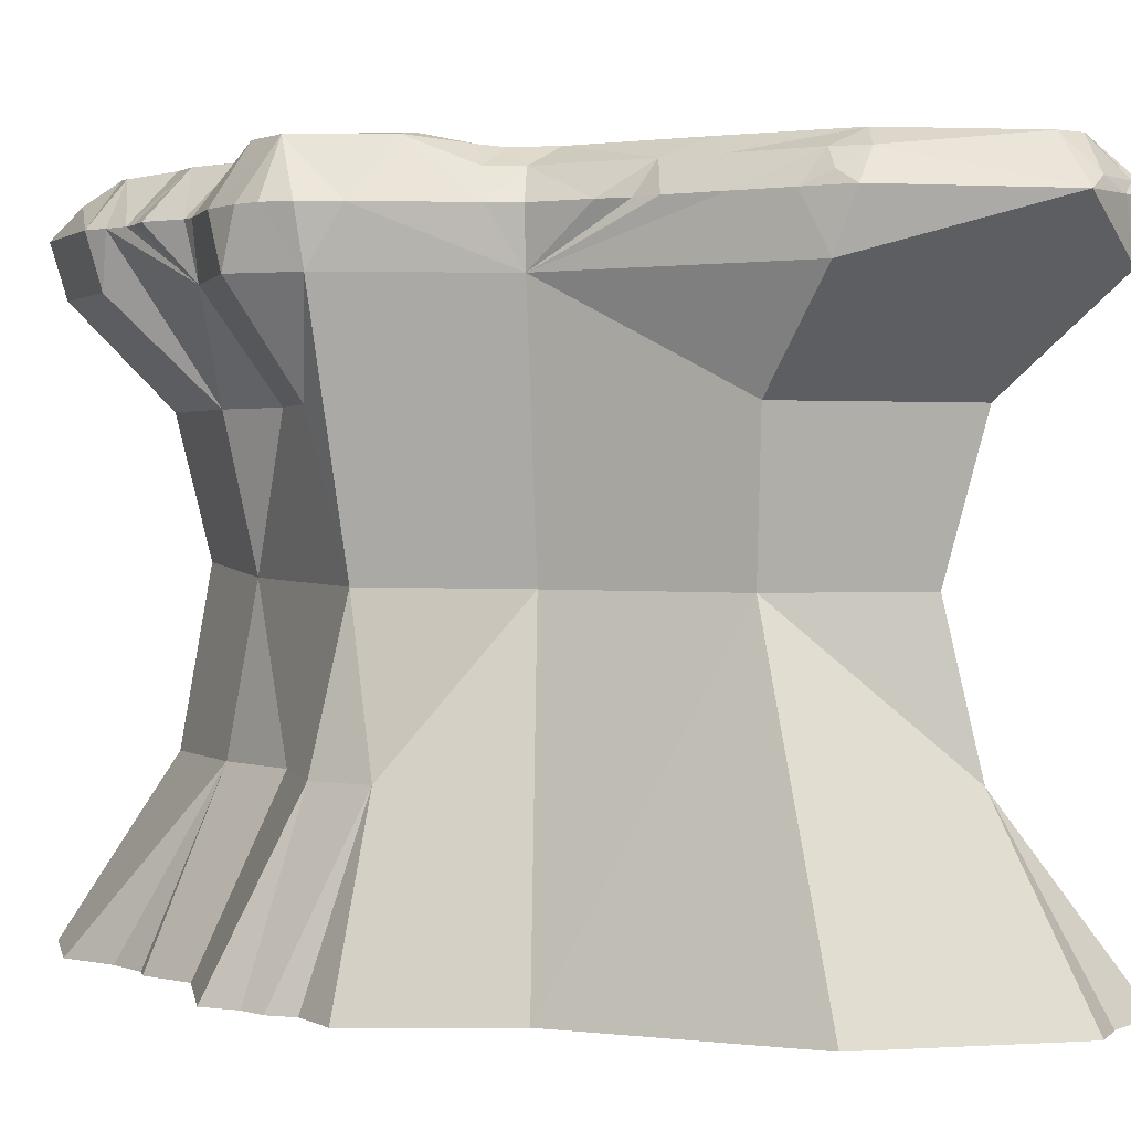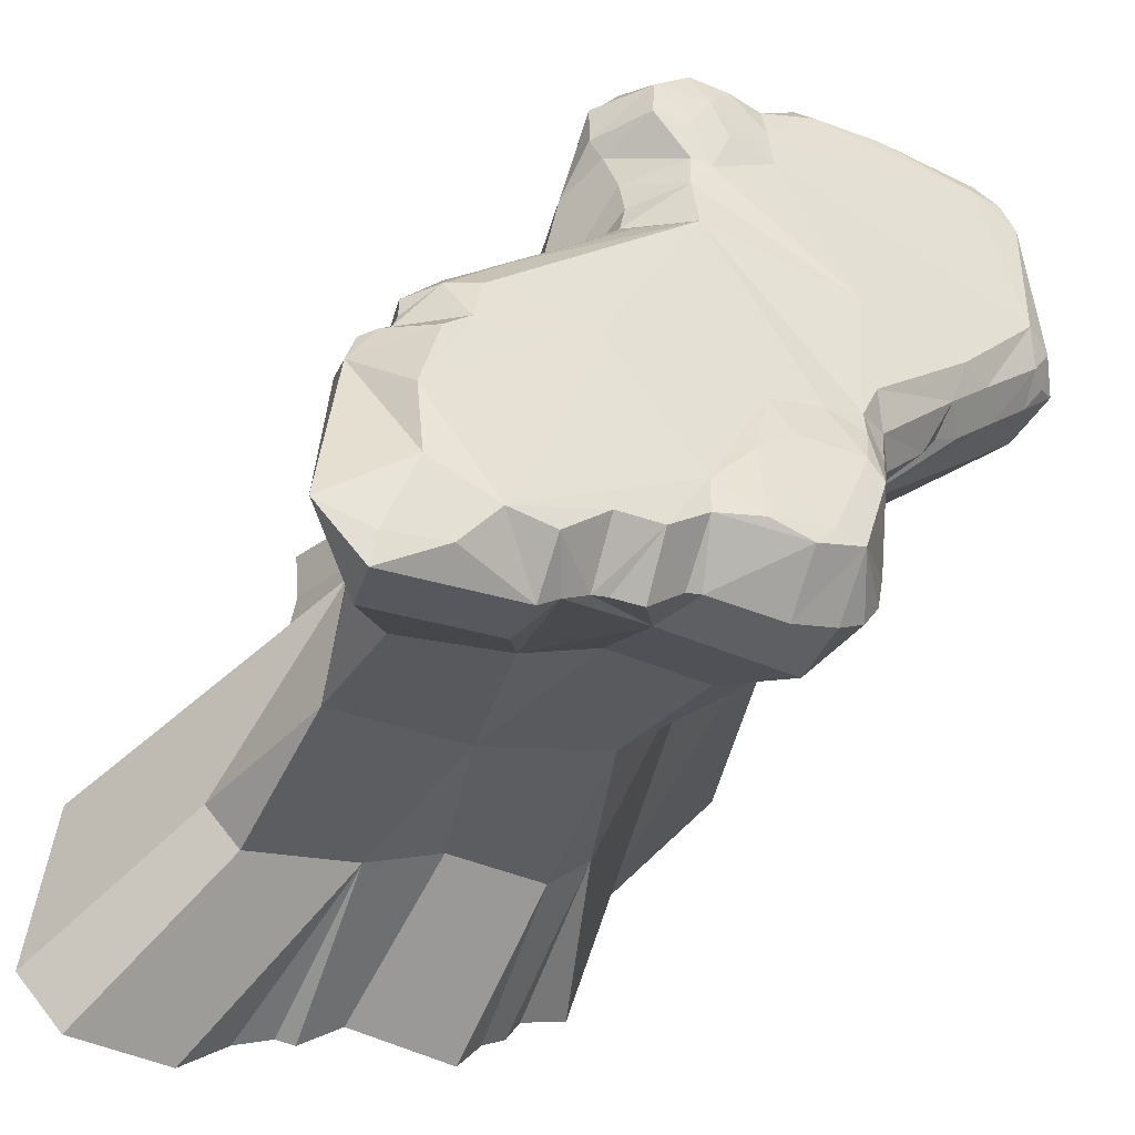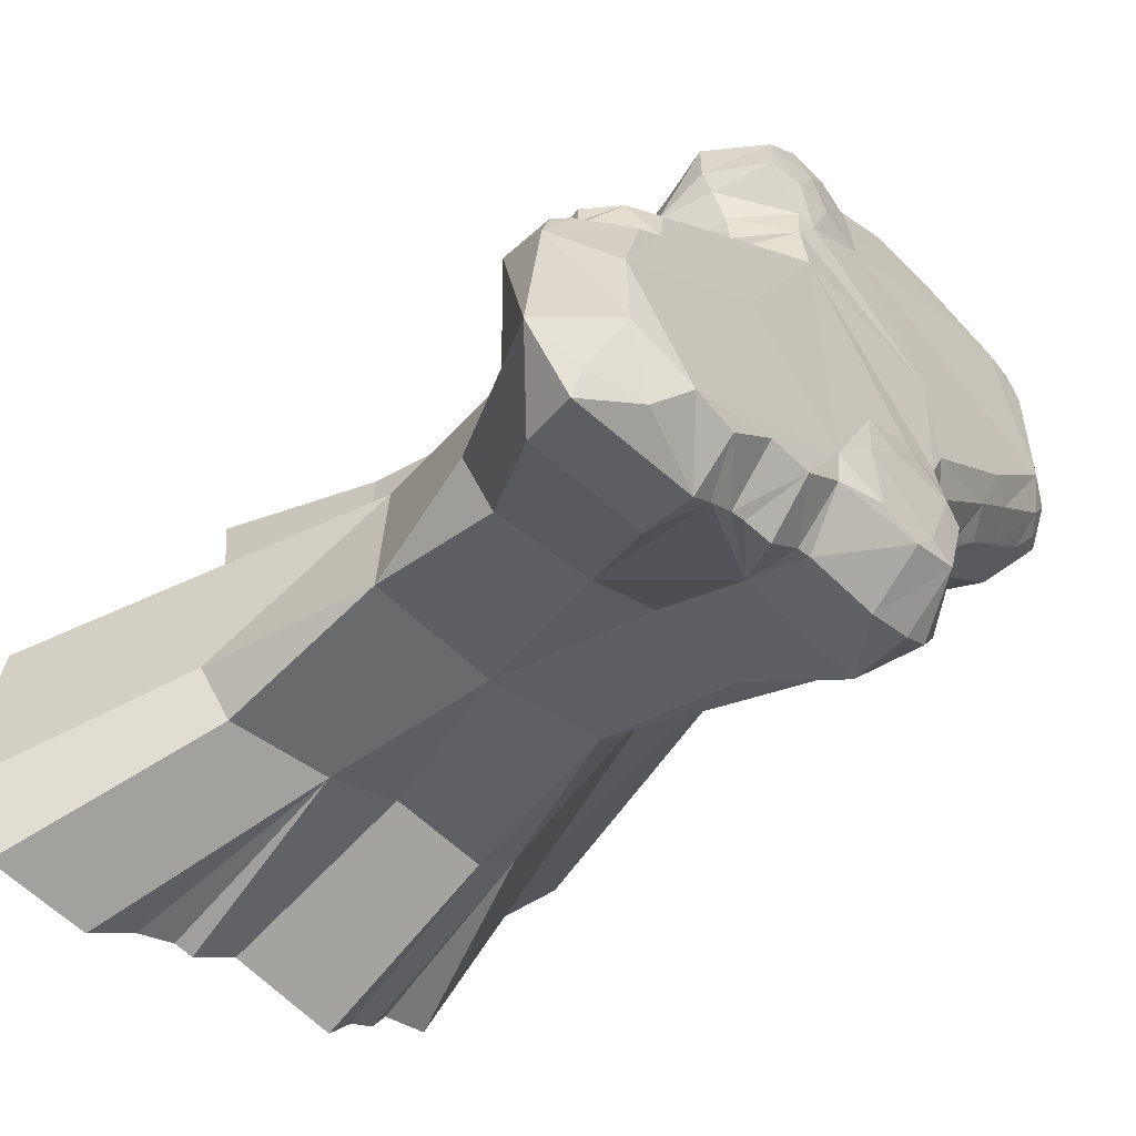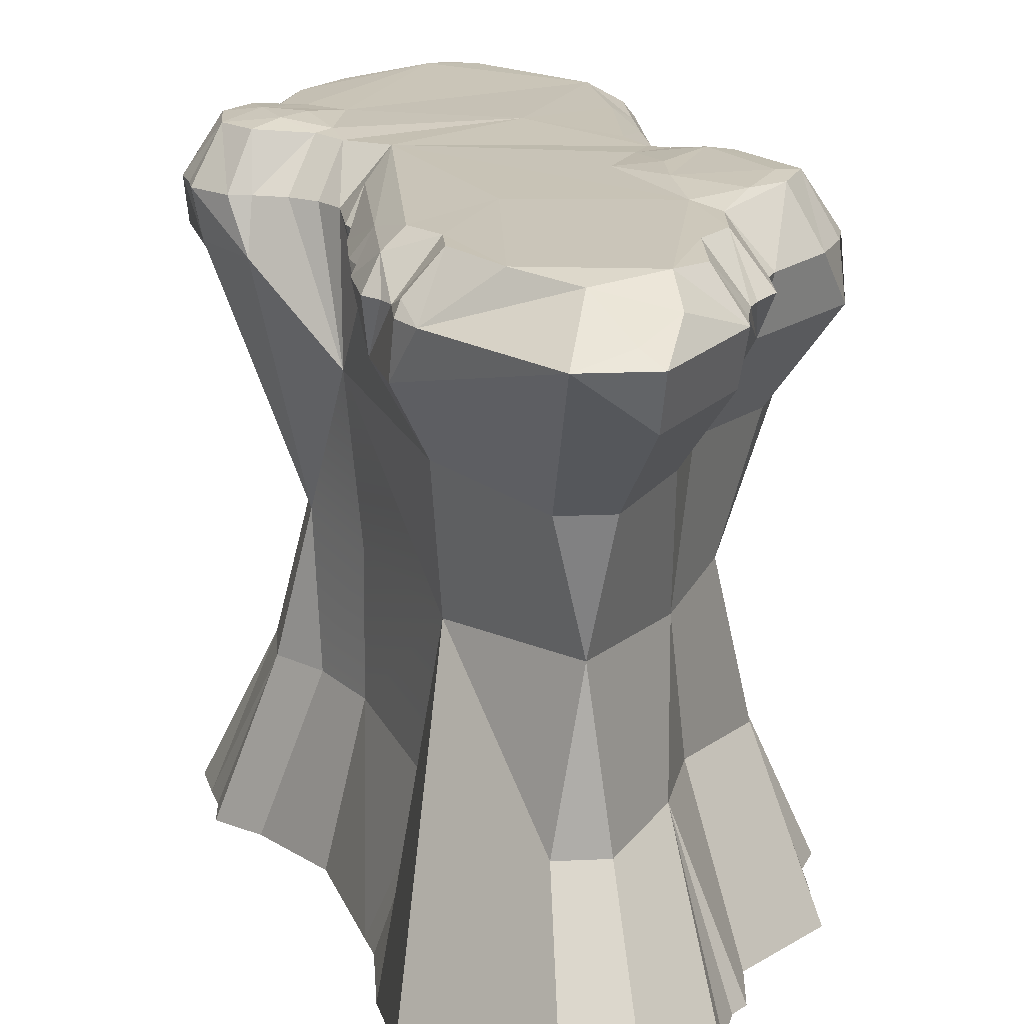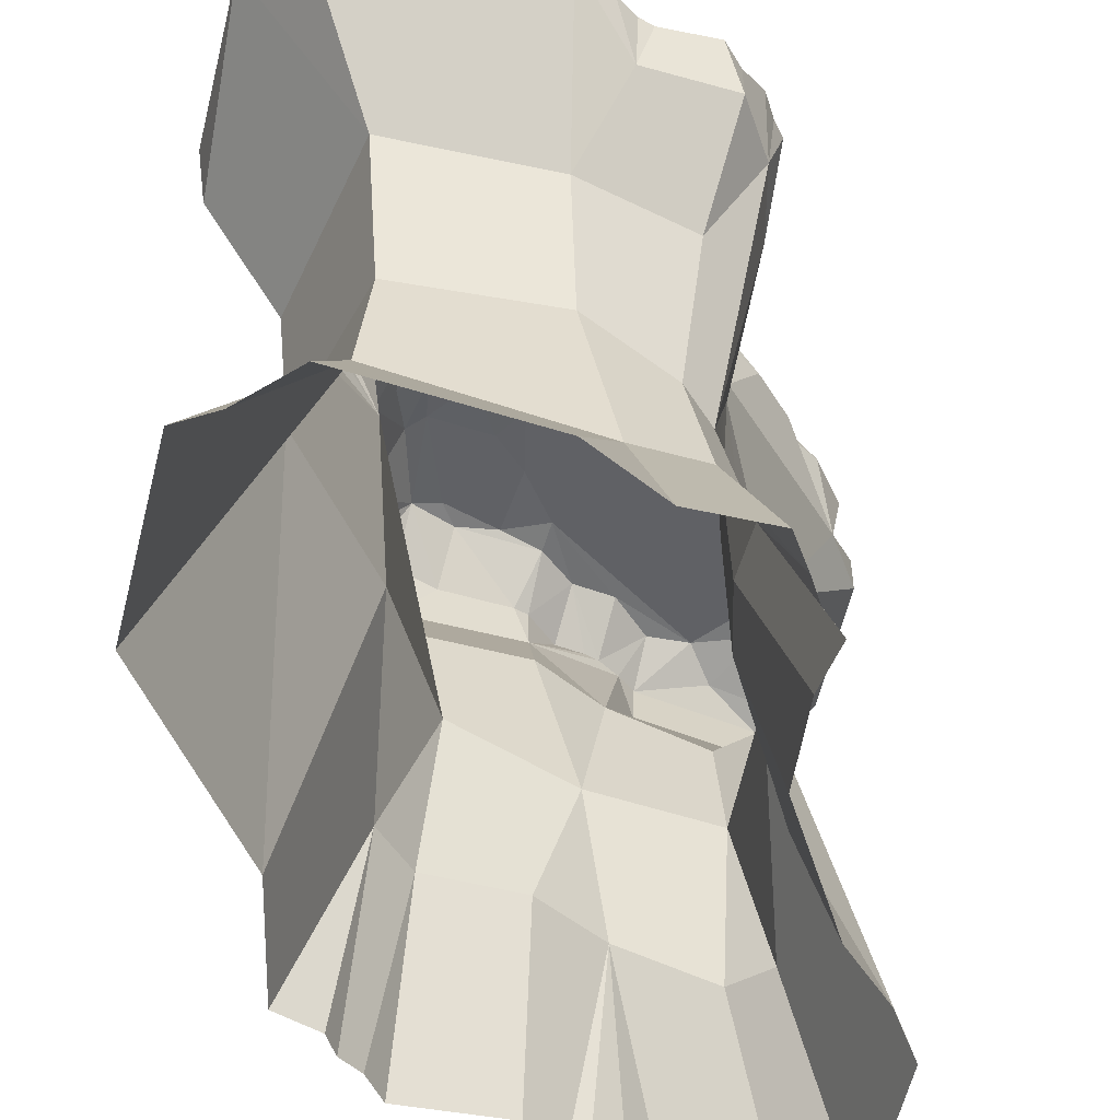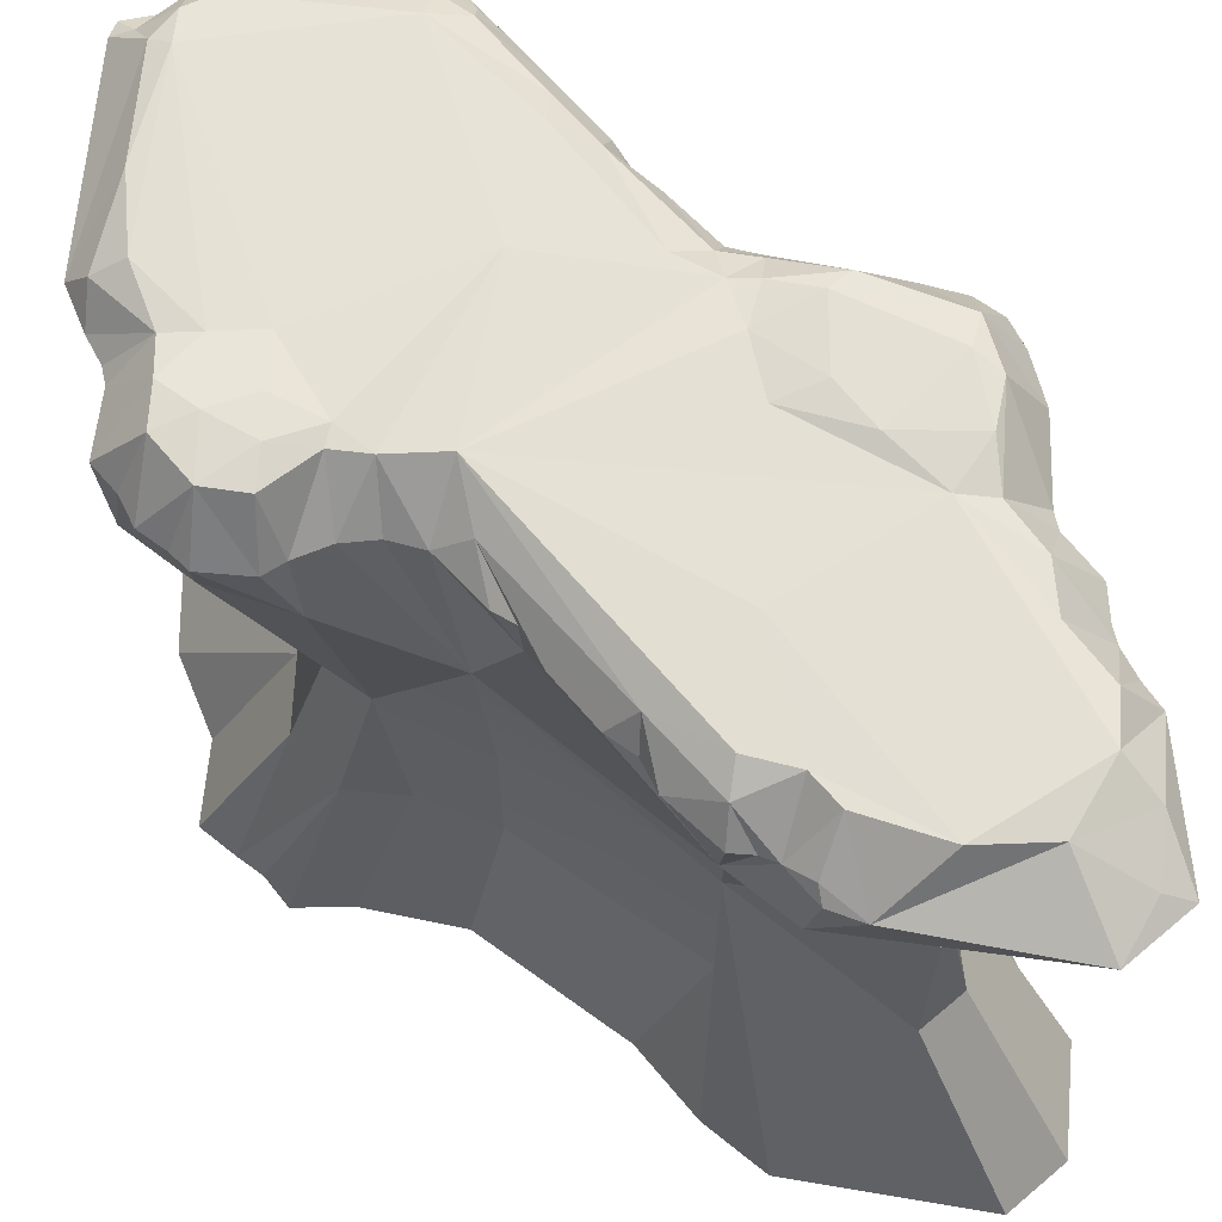
<metadata>
{"format":"obj","ext":"obj","renderer":"f3d","projection":"perspective","resolution":1024,"background":"white","views":[{"elev":1.6,"azim":-102.6,"up":"+Y"},{"elev":-45.8,"azim":152.3,"up":"+Z"},{"elev":-55.9,"azim":132.5,"up":"+Z"},{"elev":19.8,"azim":130.3,"up":"+Y"},{"elev":-49.7,"azim":-14.5,"up":"+Y"},{"elev":64.9,"azim":94.8,"up":"+Y"}]}
</metadata>
<code>
v -3.021 -0 3.76
v -0.8172 0.4773 3.296
v -0.2414 -0 3.452
v 0.4908 -0 3.425
v -2.998 0.4627 2.972
v -0.267 0.4575 3.03
v 0.9501 -0 3.055
v -0.339 0.4977 2.256
v 0.1597 0.5661 2.245
v 0.8922 0.521 2.216
v 0.9501 -0 1.73
v -2.952 0.4536 1.555
v -2.714 -0 0.5829
v -2.316 -0 0.1858
v -2.157 0.4536 0.6276
v 1.744 -0 0.2751
v 0.5032 0.5013 -2.24
v -1.522 -0 -0.6532
v -1.001 0.4843 -0.9213
v 2.399 0.4536 -0.9801
v 2.539 -0 -0.5192
v 2.891 -0 -0.961
v 2.481 0.4655 -1.424
v 2.936 -0 -1.313
v 0.05868 0.5585 -2.497
v 0.1111 0.5601 -1.755
v 2.794 0.4032 -3.053
v 2.723 0.4674 -1.667
v 3.288 -0 -1.889
v 3.453 -0 -3.439
v -1.125 -0 -2.594
v 0.8015 -0 -3.3
v 2.974 -0 -3.919
v 2.974 0.1184 -3.663
v 1.495 -0 -3.537
v 2.182 0.4681 -3.35
v 1.316 0.4655 -2.96
v -0.8818 0 -2.742
v 0.8673 0.4536 -2.89
v -0.371 0.5416 -2.553
v -0.8262 0.543 -2.378
v -1.273 0 -2.351
v 3.085 0.1184 -1.547
v 2.897 0.4684 -2.405
v -0.05806 0.4975 -1.02
v -0.2479 0.5644 -1.415
v -1.28 0.2926 -0.9337
v 2.29 -0 -0.3702
v -0.9984 0.4655 -0.6791
v -1.167 0.4669 -0.2814
v -1.919 -0 -0.2114
v 0.4561 0.4848 0.9633
v -2.068 -0 0.03683
v 1.437 -0 0.4829
v -1.093 0.4963 0.8019
v 0.9501 -0 1.114
v 0.5117 0.4638 1.485
v -3.26 0.1184 1.214
v 0.5083 0.4807 1.819
v 0.3178 0.4989 1.792
v -3.242 0.2928 1.494
v 1.102 0 2.809
v 0.3358 0.5756 2.643
v 0.7044 0 3.207
v 0.1111 0.5345 2.984
v -2.846 0.4675 3.24
v -3.26 0.1184 3.219
v -0.4719 -0 3.602
v -0.7529 0.2914 3.583
v -2.88 0.1184 3.602
v 1.692 -0 -3.695
v 2.453 0.262 -3.664
v 1.73 0.4318 -3.344
v 1.106 -0 -3.341
v 1.258 -0 -3.389
v 0.315 -0 -2.944
v -0.4398 -0 -2.897
v 0.4636 -0 -2.991
v 0.4892 0.4575 -2.569
v -0.5438 0.5764 -2.323
v -1.346 -0 -1.979
v 3.206 -0 -1.587
v -0.912 0.569 -1.357
v -1.082 0.5404 -1.527
v 2.889 -0 -1.162
v -0.6004 0.4983 -0.8486
v 2.668 0.2926 -0.96
v -1.475 -0 -0.9561
v 1.418 0.4962 -1.069
v -1.306 0.2942 -0.5884
v 2.142 -0 -0.122
v 2.098 0.2941 -0.3659
v -2.078 0.294 0.2328
v 0.9663 0.2627 0.8014
v 1.347 -0 0.6723
v -2.477 0.2939 0.6315
v -3.111 -0 0.9801
v -3.073 0.2941 1.215
v 0.8943 -0 1.422
v 1.102 0 2.023
v 1.232 -0 2.193
v 0.5353 0.5699 2.214
v -3.447 -0 1.324
v -0.2831 0.5009 2.696
v 1.231 -0 2.653
v 0.8673 0.5256 2.613
v -2.534 0.4958 3.241
v 0.5083 0.5256 2.972
v -0.08996 -0 3.405
v -1.538 0.4676 3.42
v -3.453 -0 3.056
v -3.111 -0 3.452
v -2.593 0.4343 3.427
v -0.8619 -0 3.805
v -2.881 -0 3.807
v -2.908 -0.5185 3.616
v -1.465 -0.5185 -0.6307
v 0.4458 -0.5185 -2.881
v -0.2325 -0.5185 3.32
v 1.383 -0.5185 0.4626
v 2.782 -0.5185 -0.9268
v -1.225 -0.5185 -2.264
v -0.8539 -0.5185 -2.84
v 1.06 -0.5185 2.701
v 1.635 -0.5185 -3.556
v 2.861 -0.5185 -3.774
v 3.166 -0.5185 -1.49
v 0.6823 -0.5185 3.279
v -3.335 -0.5185 1.165
v 1.256 -0.5185 1.937
v -2.234 -1.488 2.764
v 0.3409 -1.488 -2.225
v -0.6385 -1.488 2.797
v 1.215 -1.332 0.8615
v 1.103 -1.488 -2.628
v -0.6572 -1.488 -2.194
v 2.196 -1.488 -2.911
v 2.55 -1.488 -2.556
v 2.168 -1.488 -0.9851
v 0.5225 -1.488 2.505
v -2.563 -1.488 0.8815
v -2.047 -2.906 2.438
v -1.32 -2.89 -0.5116
v -0.5235 -2.89 2.523
v 0.8059 -2.855 -2.372
v -0.5455 -2.89 -1.827
v 0.7965 -2.89 1.701
v 2.186 -2.766 -2.601
v 2.012 -2.89 -0.9682
v 0.4318 -2.89 2.066
v -2.418 -2.89 0.8872
v -2.211 -4.37 2.735
v 0.3373 -4.37 -2.203
v -0.1782 -4.37 2.51
v 1.164 -4.37 0.7314
v 2.145 -4.37 -0.9755
v -1.084 -4.37 -1.738
v 1.092 -4.37 -2.601
v -0.6504 -4.37 -2.172
v 0.9526 -4.37 1.459
v 2.173 -4.37 -2.881
v 2.524 -4.37 -2.53
v 0.517 -4.37 2.479
v 0.9526 -4.37 2.043
v -2.629 -6.077 3.919
v -0.8528 -6.077 3.764
v -2.049 -6.077 -0.7228
v 2.86 -6.077 -0.9514
v -1.73 -6.077 -2.162
v -0.6358 -6.077 -3.019
v 0.4586 -6.077 -2.96
v 0.8957 -6.077 -3.309
v 1.095 -6.077 -3.307
v -0.08907 -6.077 3.368
v 0.9399 -6.077 3.022
v 2.266 -6.077 -0.3669
v -1.113 -6.077 -2.567
v -1.259 -6.077 -2.327
v 1.479 -6.077 -3.5
v -0.8725 -6.077 -2.714
v 2.119 -6.077 -0.1213
v 1.291 -6.077 1.993
v 1.09 -6.077 2.779
v 1.942 -6.077 -3.884
v 2.942 -6.077 -3.878
v 3.417 -6.077 -3.404
v 3.256 -6.077 -1.53
v 0.7017 -6.077 3.373
v -3.078 -6.077 3.415
v 1.411 -6.077 1.033
v -3.429 -6.077 1.199
v -3.429 -6.077 3.185
v 1.348 -6.077 2.538
v 1.123 -2.97 0.7466
f 115 114 113
f 113 114 110
f 114 68 69
f 112 70 67
f 5 66 107
f 6 109 65
f 4 64 108
f 2 6 104
f 6 65 104
f 7 106 108
f 7 62 106
f 9 63 102
f 10 106 101
f 2 104 107
f 12 8 55
f 9 60 8
f 9 102 60
f 10 101 100
f 52 57 56
f 12 98 61
f 12 96 98
f 12 15 96
f 95 54 94
f 52 49 55
f 15 50 93
f 16 92 94
f 91 48 92
f 18 90 88
f 19 49 86
f 21 87 92
f 21 22 87
f 88 47 84
f 84 19 83
f 19 86 83
f 86 45 46
f 23 87 24
f 41 83 80
f 17 89 36
f 23 28 44
f 88 84 81
f 25 40 80
f 25 17 79
f 41 40 77
f 77 40 76
f 79 39 78
f 32 39 74
f 33 34 30
f 72 34 33
f 34 27 30
f 72 27 34
f 71 72 33
f 72 36 27
f 71 36 72
f 73 36 71
f 73 35 75
f 35 73 71
f 75 37 73
f 37 36 73
f 75 39 37
f 74 39 75
f 39 32 78
f 17 36 37
f 39 17 37
f 76 79 78
f 79 40 25
f 76 40 79
f 41 38 31
f 41 77 38
f 17 39 79
f 80 40 41
f 41 42 81
f 42 41 31
f 27 29 30
f 27 44 29
f 44 28 29
f 26 17 25
f 81 84 41
f 28 43 29
f 24 43 28
f 43 82 29
f 24 82 43
f 24 28 23
f 36 44 27
f 44 89 23
f 36 89 44
f 26 45 17
f 80 26 25
f 26 83 46
f 80 83 26
f 84 83 41
f 85 87 22
f 24 87 85
f 20 87 23
f 89 20 23
f 45 52 17
f 46 45 26
f 52 45 86
f 83 86 46
f 84 47 19
f 92 87 20
f 86 49 52
f 47 49 19
f 47 90 49
f 88 90 47
f 92 48 21
f 90 50 49
f 51 90 18
f 92 16 91
f 52 89 17
f 89 52 20
f 52 92 20
f 94 92 52
f 93 90 51
f 93 50 90
f 55 50 15
f 55 49 50
f 93 53 14
f 53 93 51
f 94 54 16
f 96 93 14
f 96 15 93
f 96 14 13
f 56 94 52
f 94 56 95
f 55 15 12
f 98 13 97
f 98 96 13
f 55 57 52
f 57 55 60
f 103 58 97
f 61 58 103
f 58 98 97
f 61 98 58
f 99 57 11
f 56 57 99
f 57 59 11
f 57 60 59
f 5 107 12
f 61 5 12
f 59 100 11
f 100 59 10
f 59 102 10
f 60 102 59
f 55 8 60
f 107 8 12
f 107 104 8
f 107 110 2
f 110 107 113
f 61 111 5
f 103 111 61
f 101 106 105
f 102 106 10
f 102 63 106
f 63 108 106
f 106 62 105
f 63 65 108
f 8 63 9
f 104 63 8
f 104 65 63
f 108 64 7
f 108 65 4
f 65 109 4
f 3 109 6
f 107 66 113
f 67 66 5
f 66 70 113
f 67 70 66
f 111 67 5
f 111 112 67
f 69 6 2
f 6 68 3
f 69 68 6
f 110 69 2
f 110 114 69
f 113 70 115
f 1 70 112
f 1 115 70
f 114 115 116
f 18 88 117
f 85 22 121
f 88 81 117
f 77 76 118 123
f 32 74 118
f 3 68 119
f 7 64 128 124
f 16 54 120
f 53 51 117
f 51 18 117
f 21 48 121
f 42 31 122
f 75 35 118
f 78 32 118
f 31 38 123 122
f 81 42 122
f 48 91 121
f 14 53 117
f 13 14 117
f 97 13 117 129
f 62 7 124
f 68 114 119
f 71 33 126 125
f 30 29 127
f 29 82 127
f 4 109 119 128
f 1 112 116
f 33 30 126
f 35 71 125
f 74 75 118
f 76 78 118
f 38 77 123
f 82 24 121 127
f 24 85 121
f 22 21 121
f 91 16 120 121
f 54 95 120
f 95 56 120
f 103 97 129
f 100 101 130
f 111 103 129
f 101 105 130
f 105 62 124
f 64 4 128
f 109 3 119
f 112 111 116
f 115 1 116
f 114 116 131 133
f 99 11 134
f 117 81 122
f 123 118 132 136
f 124 128 140
f 118 35 135
f 118 135 132
f 122 123 136
f 129 117 141
f 11 100 130 134
f 119 114 133
f 125 126 137 135
f 30 127 139 138
f 128 119 133 140
f 126 30 138 137
f 35 125 135
f 127 121 139
f 121 120 134 139
f 120 56 134
f 56 99 134
f 111 129 141 131
f 130 105 124
f 116 111 131
f 133 131 142 144
f 117 122 146 143
f 136 132 145 146
f 124 140 150 147
f 132 135 145
f 122 136 146
f 141 117 143 151
f 134 130 147
f 135 137 148 145
f 138 139 149 148
f 140 133 144 150
f 137 138 148
f 139 134 149
f 131 141 151 142
f 130 124 147
f 144 142 152 154
f 143 146 157
f 146 145 153 159
f 147 150 163 164
f 145 158 153
f 146 159 157
f 134 147 194
f 145 148 161 158
f 148 149 162
f 150 144 154 163
f 148 162 161
f 149 134 194
f 142 151 152
f 147 164 160
f 154 152 165 166
f 143 157 169 167
f 159 153 171 170
f 158 173 172
f 164 163 175
f 155 190 181
f 157 177 178
f 158 179 173
f 153 158 172 171
f 157 159 180 177
f 157 178 169
f 156 181 176
f 151 143 167
f 151 167 191
f 155 160 182 190
f 164 175 183
f 154 166 174
f 158 161 185 184
f 162 149 187 186
f 163 154 174 188
f 152 189 165
f 161 162 186 185
f 158 184 179
f 159 170 180
f 149 156 168 187
f 156 176 168
f 156 155 181
f 152 151 191 192
f 160 164 193 182
f 164 183 193
f 163 188 175
f 152 192 189
f 194 147 160 155
f 149 194 155 156

</code>
